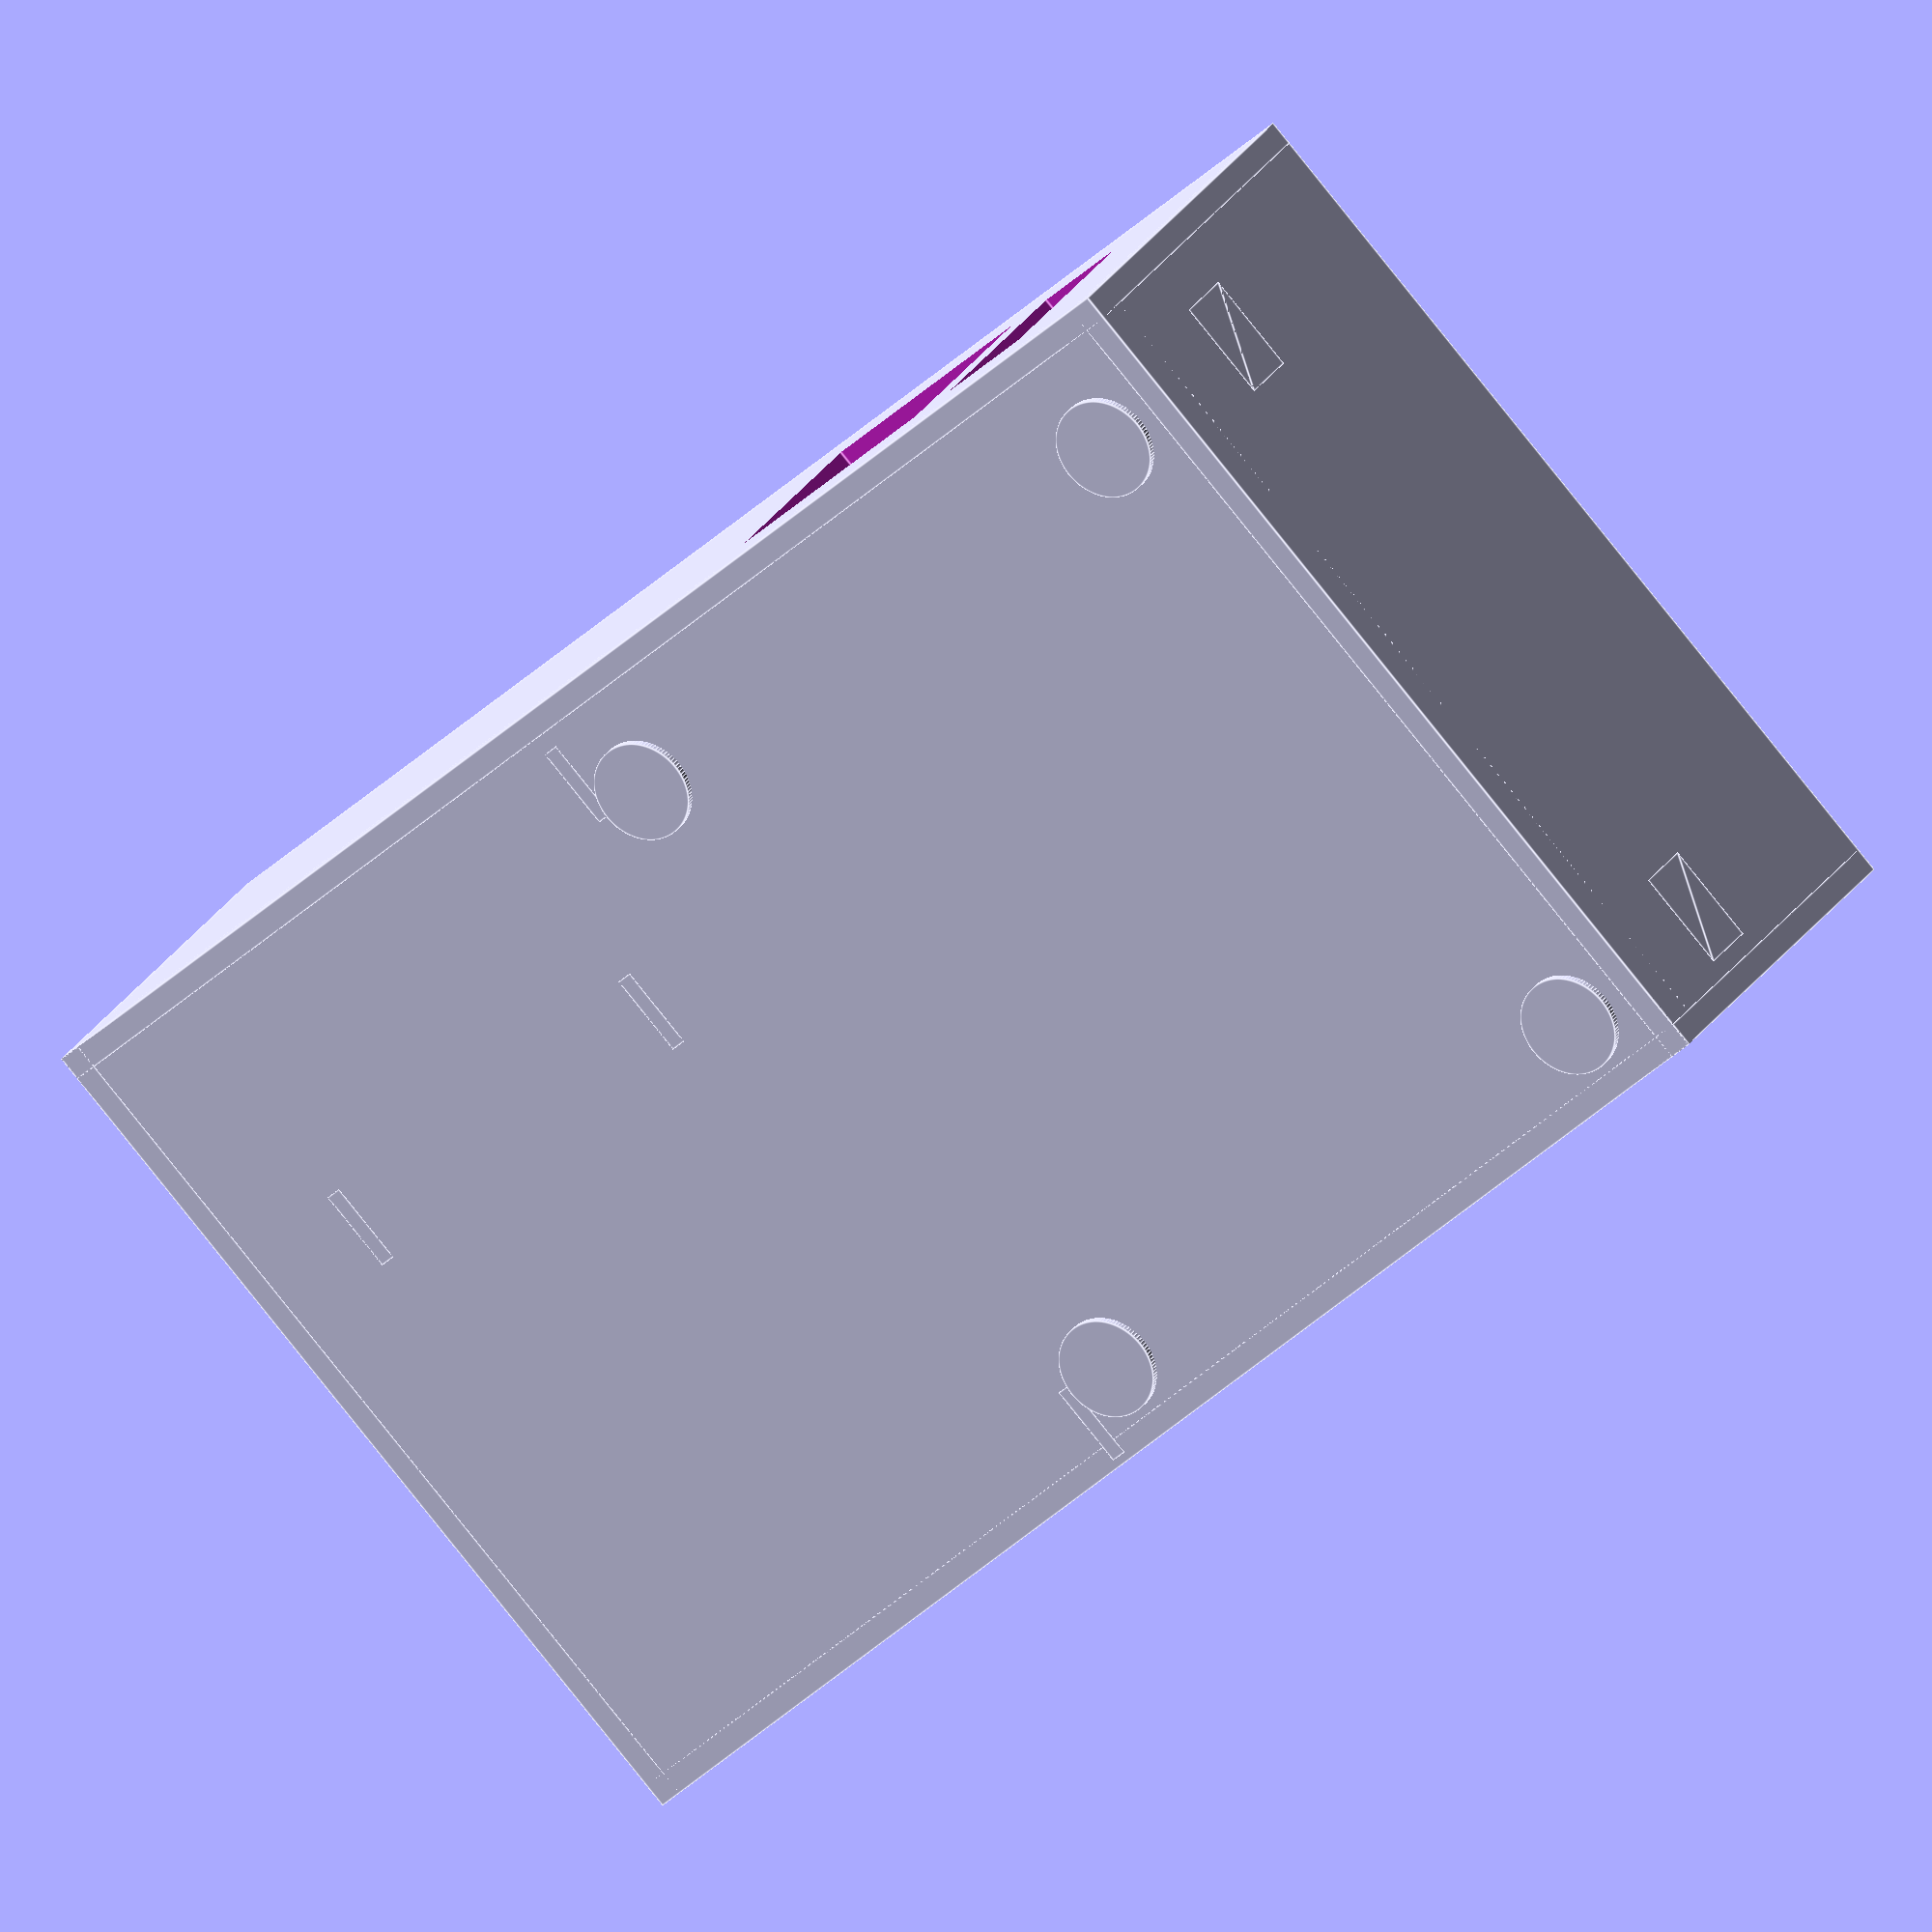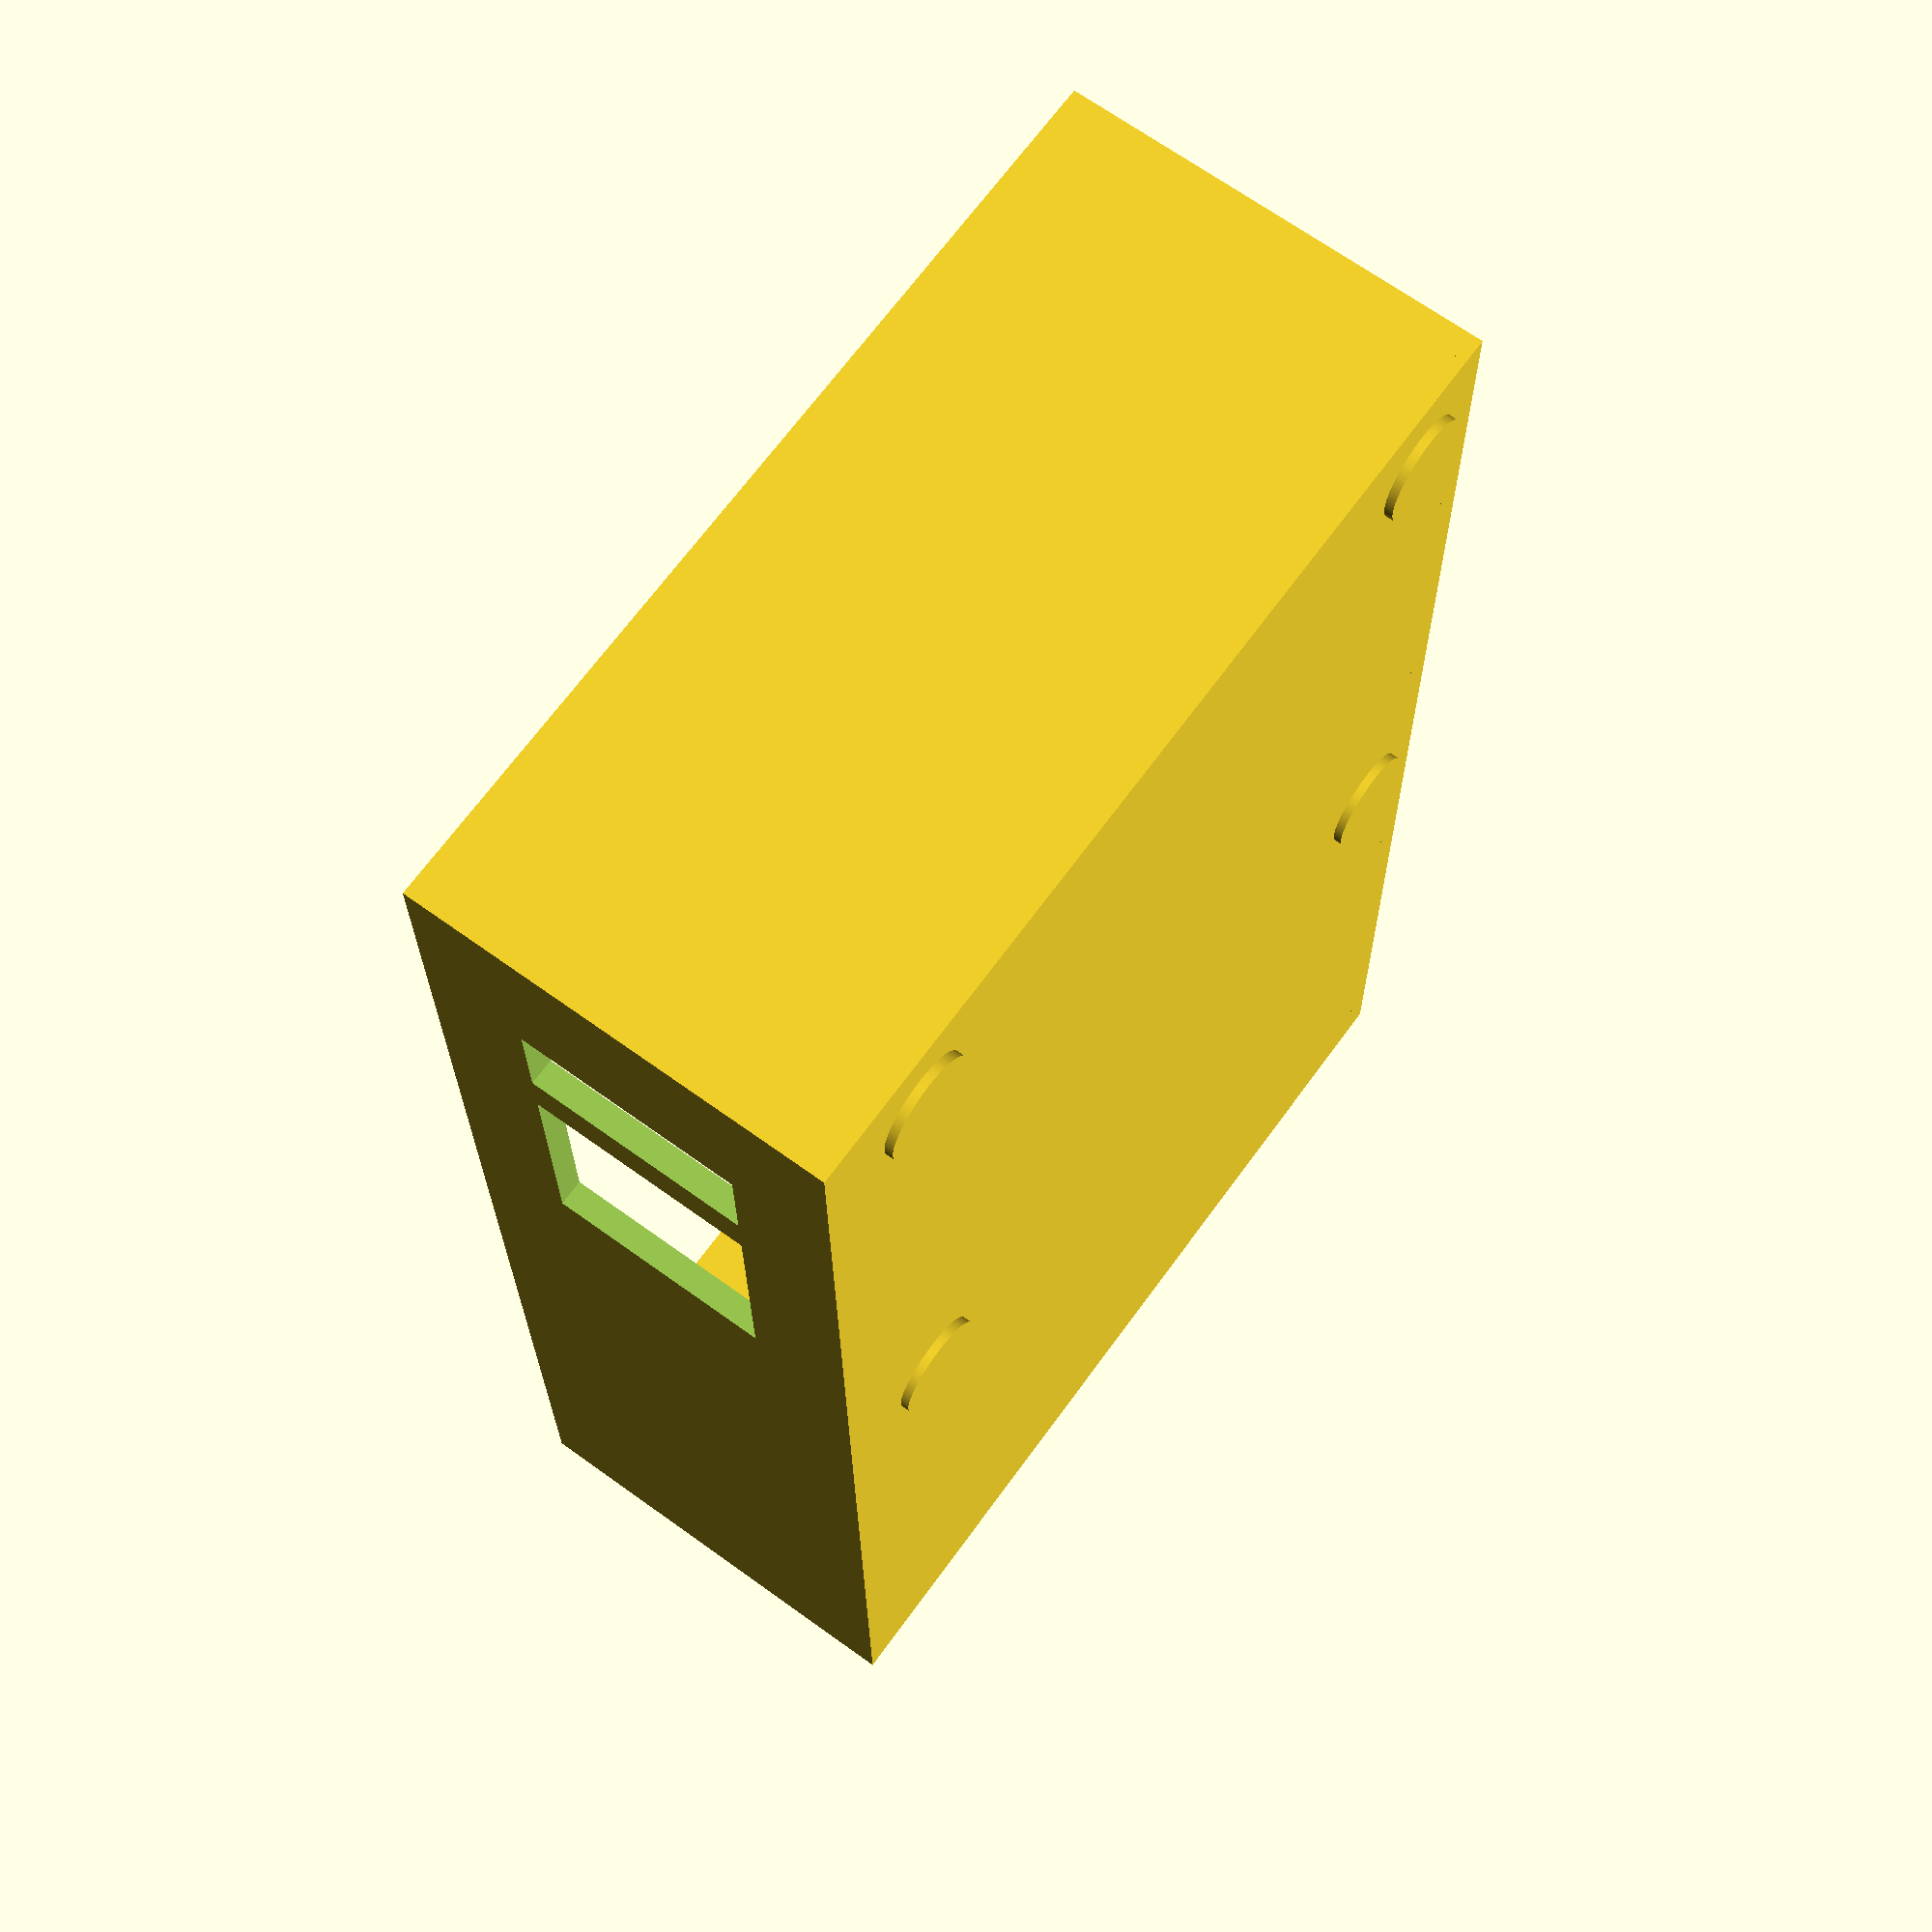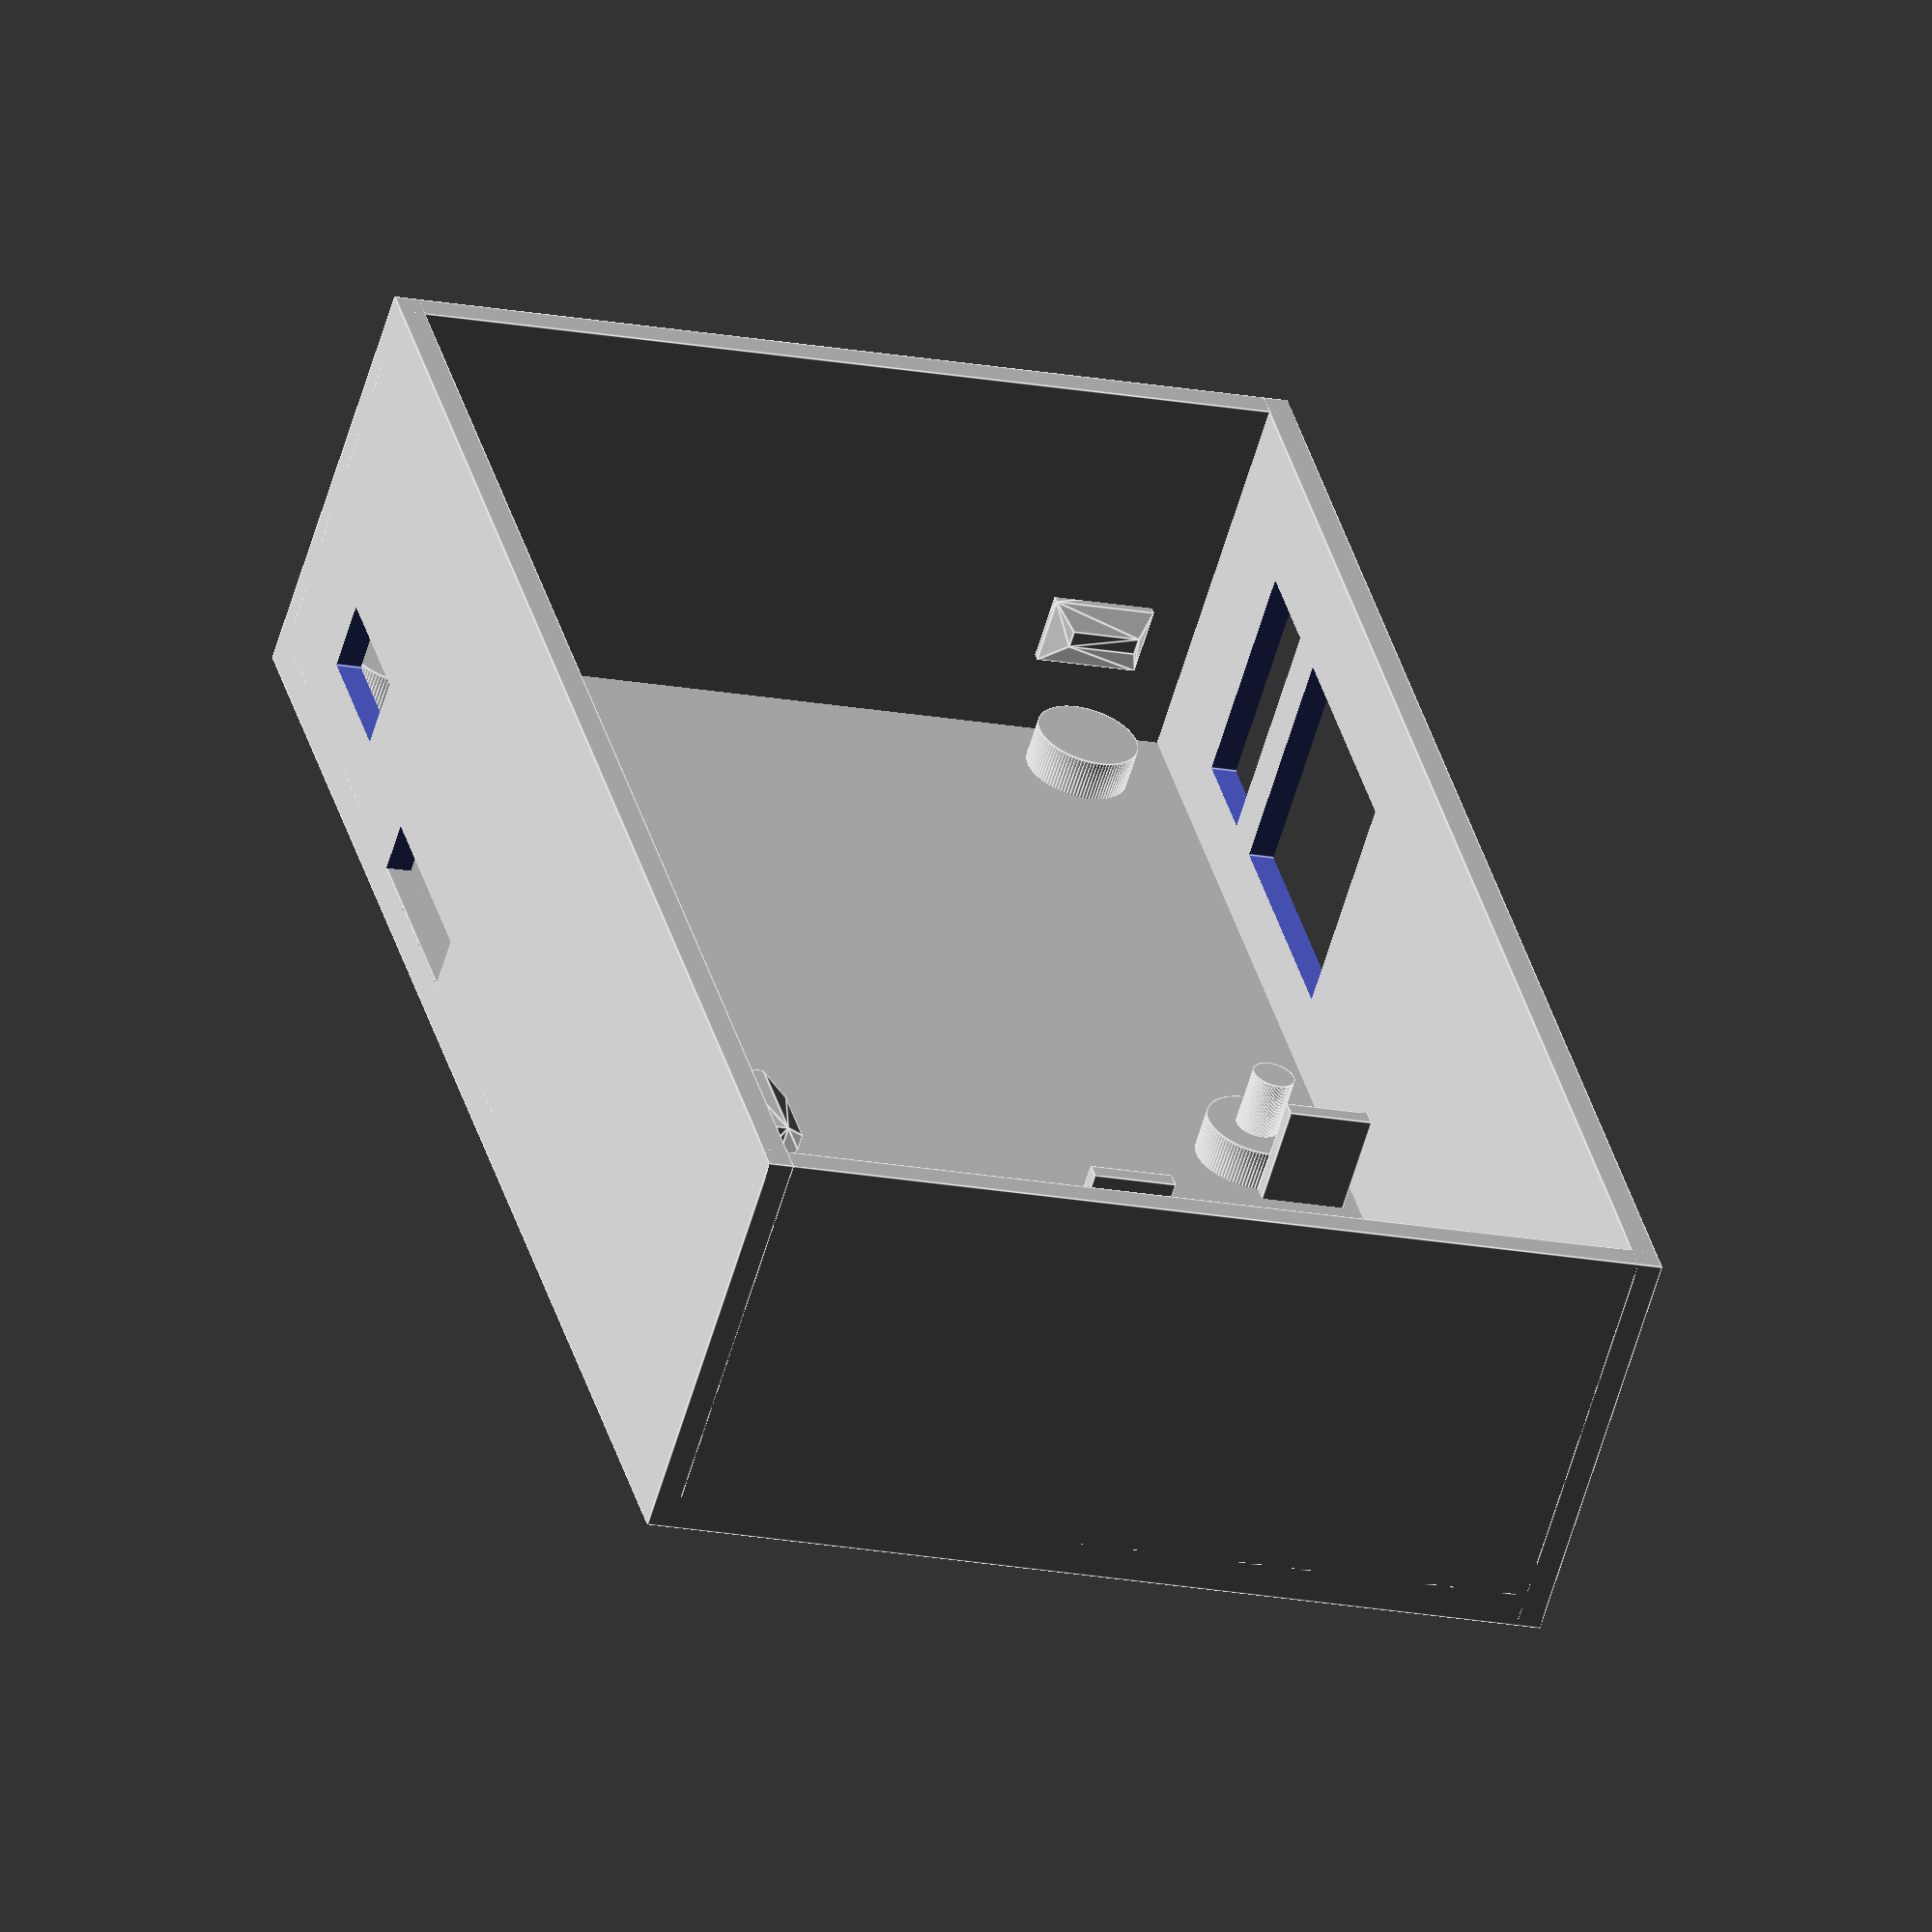
<openscad>

// Startpoint Router ground:

le=90;
br=55;
hr=25;

module usb_eth(){
    difference() {
        translate([0-le,-br/2,0])cube([le,1.5,hr]);
        translate([0-16,-br/2-0.5,6])cube([6,3,13]);        
        translate([0-15-19,-br/2-0.5,6])cube([15,3,13]);        
    }
 }

module usb_sdcard(){
    difference() {
        translate([0-le,br/2-1.5,0])cube([le,1.5,hr]);
        translate([0-8-9,br/2-2,5.5])cube([8,3,4]);        
        translate([0-12-25,br/2-2,2])cube([12,3,3]);        
    }
}

module merkur_snap() {
        cube([1.5,6,6]);
    hull(){
        translate([0,0,2])cube([2,6,4]);
        translate([1,1,4])cube([2.45,4,1]);
    }
}

module orange_snap() {
    hull(){
        translate([0,0,2])cube([2,6,4]);
        translate([1,1,4])cube([2.45,4,1]);
    }
}

union(){
     translate ([-le,-br/2,0])cube([le, br,2.1]);
     translate([0-1.5,-br/2,0])rotate([0,-0,0])cube([1.5,br,hr]);
     translate([0-le,-br/2,0])rotate([0,0,0])cube([1.5,br,hr]);

     usb_sdcard();
     usb_eth();
    
    $fn=100;
    translate([-5.5,22.5,2])cylinder(5, 3, 3, center=true);
    // translate([-5.5,22.5,4])cylinder(8, 1.25, 1.25, center=true);

    translate([-5.5,-20,2])cylinder(5, 3, 3, center=true);
    //translate([-5.5,-20,4])cylinder(8, 1.25, 1.25, center=true);

    translate([-5-41,22.5,2])cylinder(5, 3, 3, center=true);
    translate([-5-41,22.5,4])cylinder(8, 1.25, 1.25, center=true);

    translate([-5-41,-20,2])cylinder(5, 3, 3, center=true);
    translate([-5-41,-20,4])cylinder(8, 1.25, 1.25, center=true);

   translate([-81.5,-12,0])rotate([0,0,0])cube([1,5,6]);
   translate([-81+25,-12,0])rotate([0,0,0])cube([1,5,6]);
   translate([-65,-25,2])rotate([0,0,90])merkur_snap();
   translate([-78-6,15,2])rotate([0,0,-90])merkur_snap();
   translate([-52-6,15,2])rotate([0,0,-90])merkur_snap();
 
   translate([0,-17,5])rotate([0,0,180])orange_snap();
   translate([0,25,5])rotate([0,0,180])orange_snap();
   translate([-50,22,0])rotate([0,0,0])cube([1,5,8]);
   translate([-50,-25,0])rotate([0,0,0])cube([1,5,8]);

 }

</openscad>
<views>
elev=153.7 azim=43.8 roll=334.8 proj=o view=edges
elev=113.0 azim=90.7 roll=54.0 proj=p view=wireframe
elev=59.5 azim=255.6 roll=343.7 proj=o view=edges
</views>
